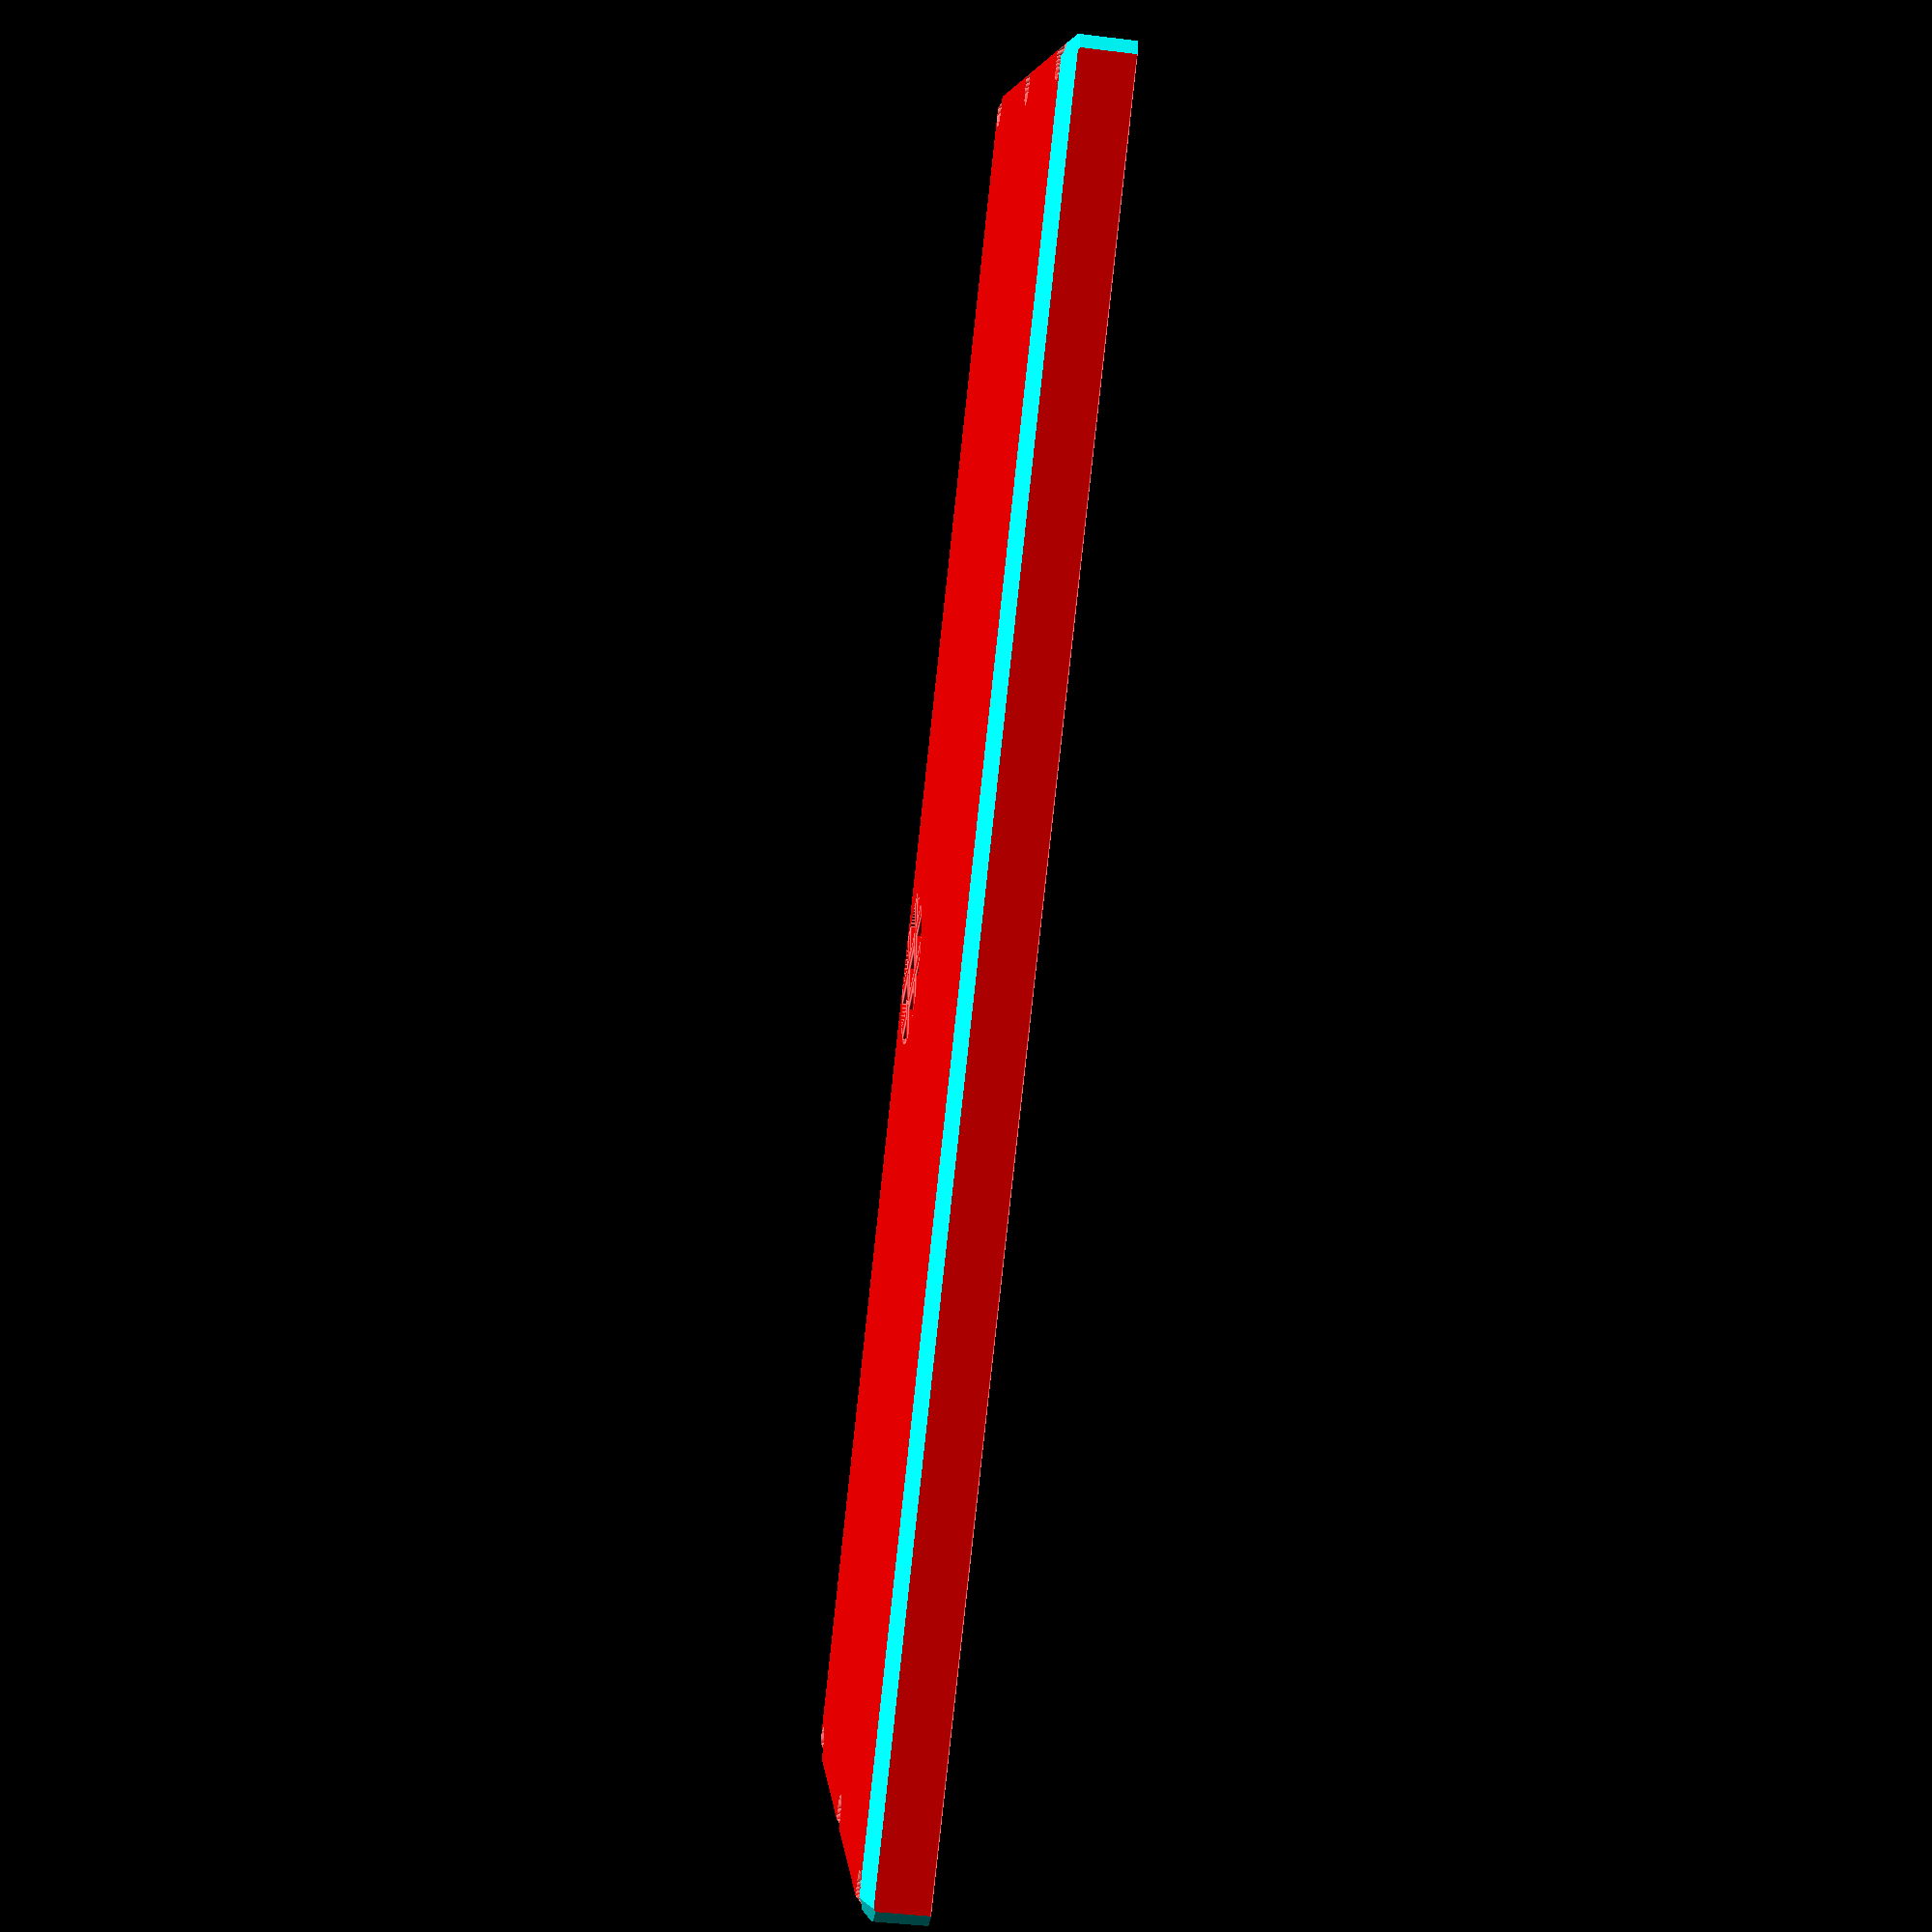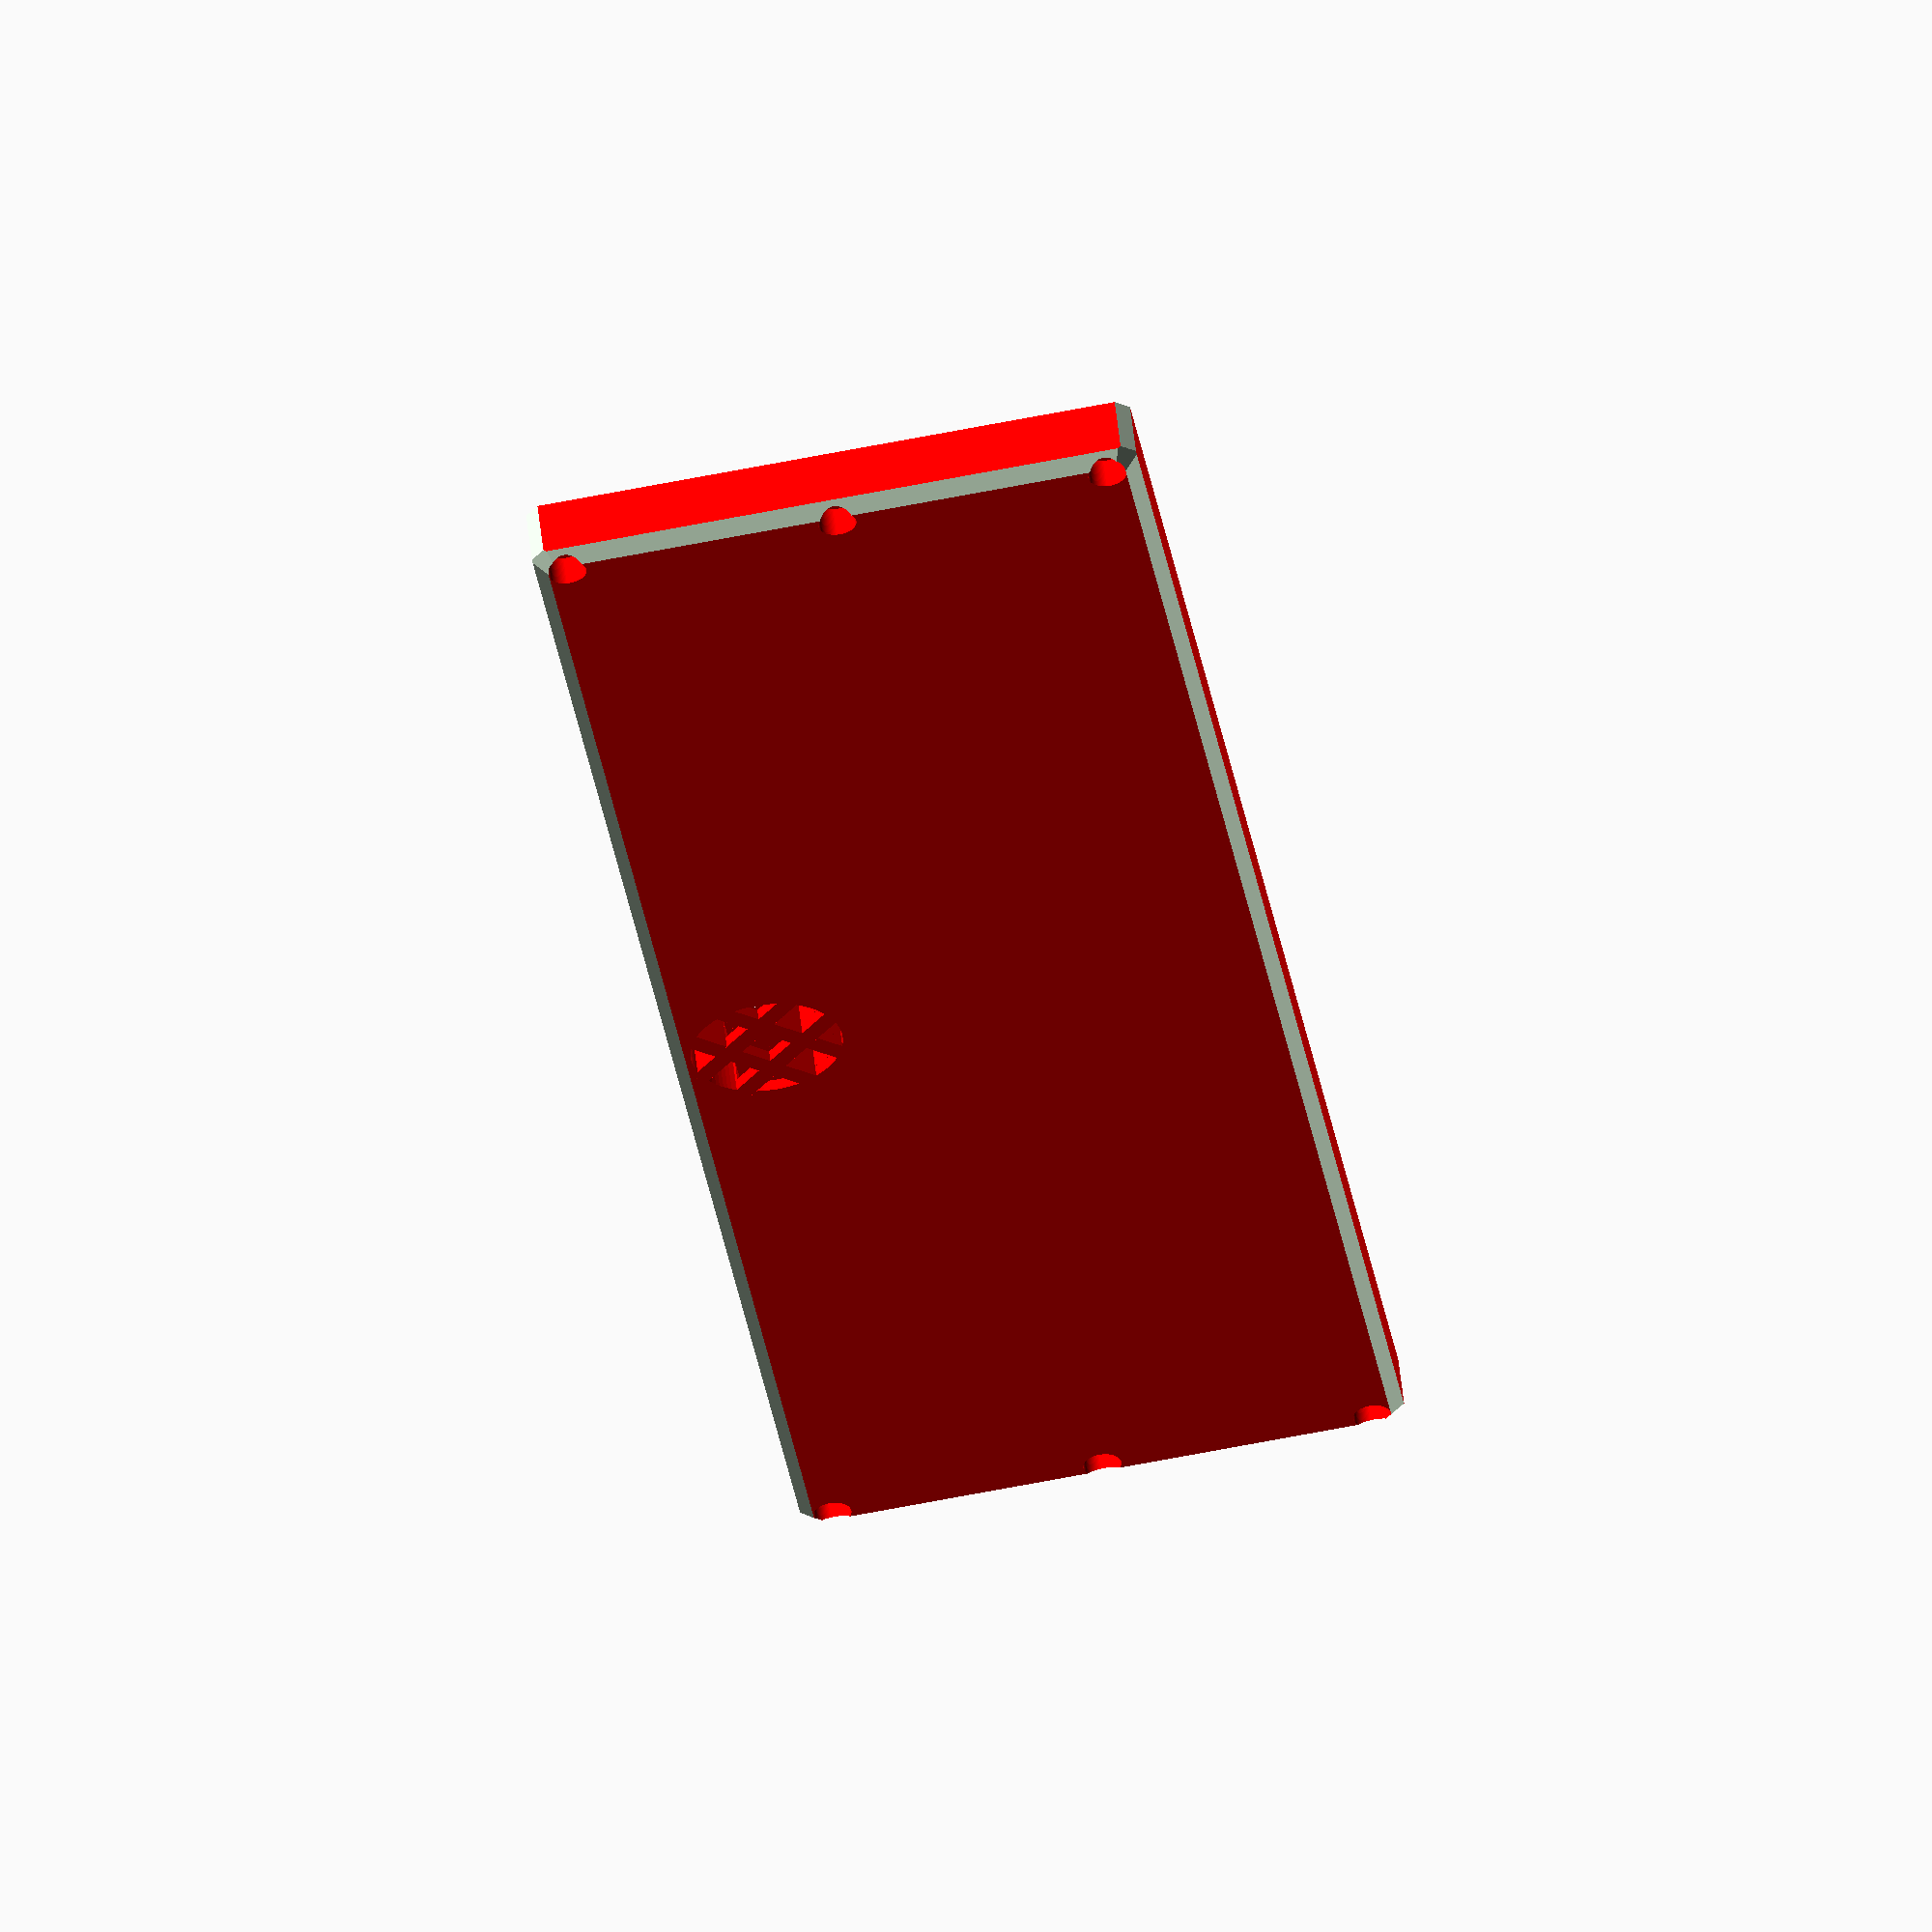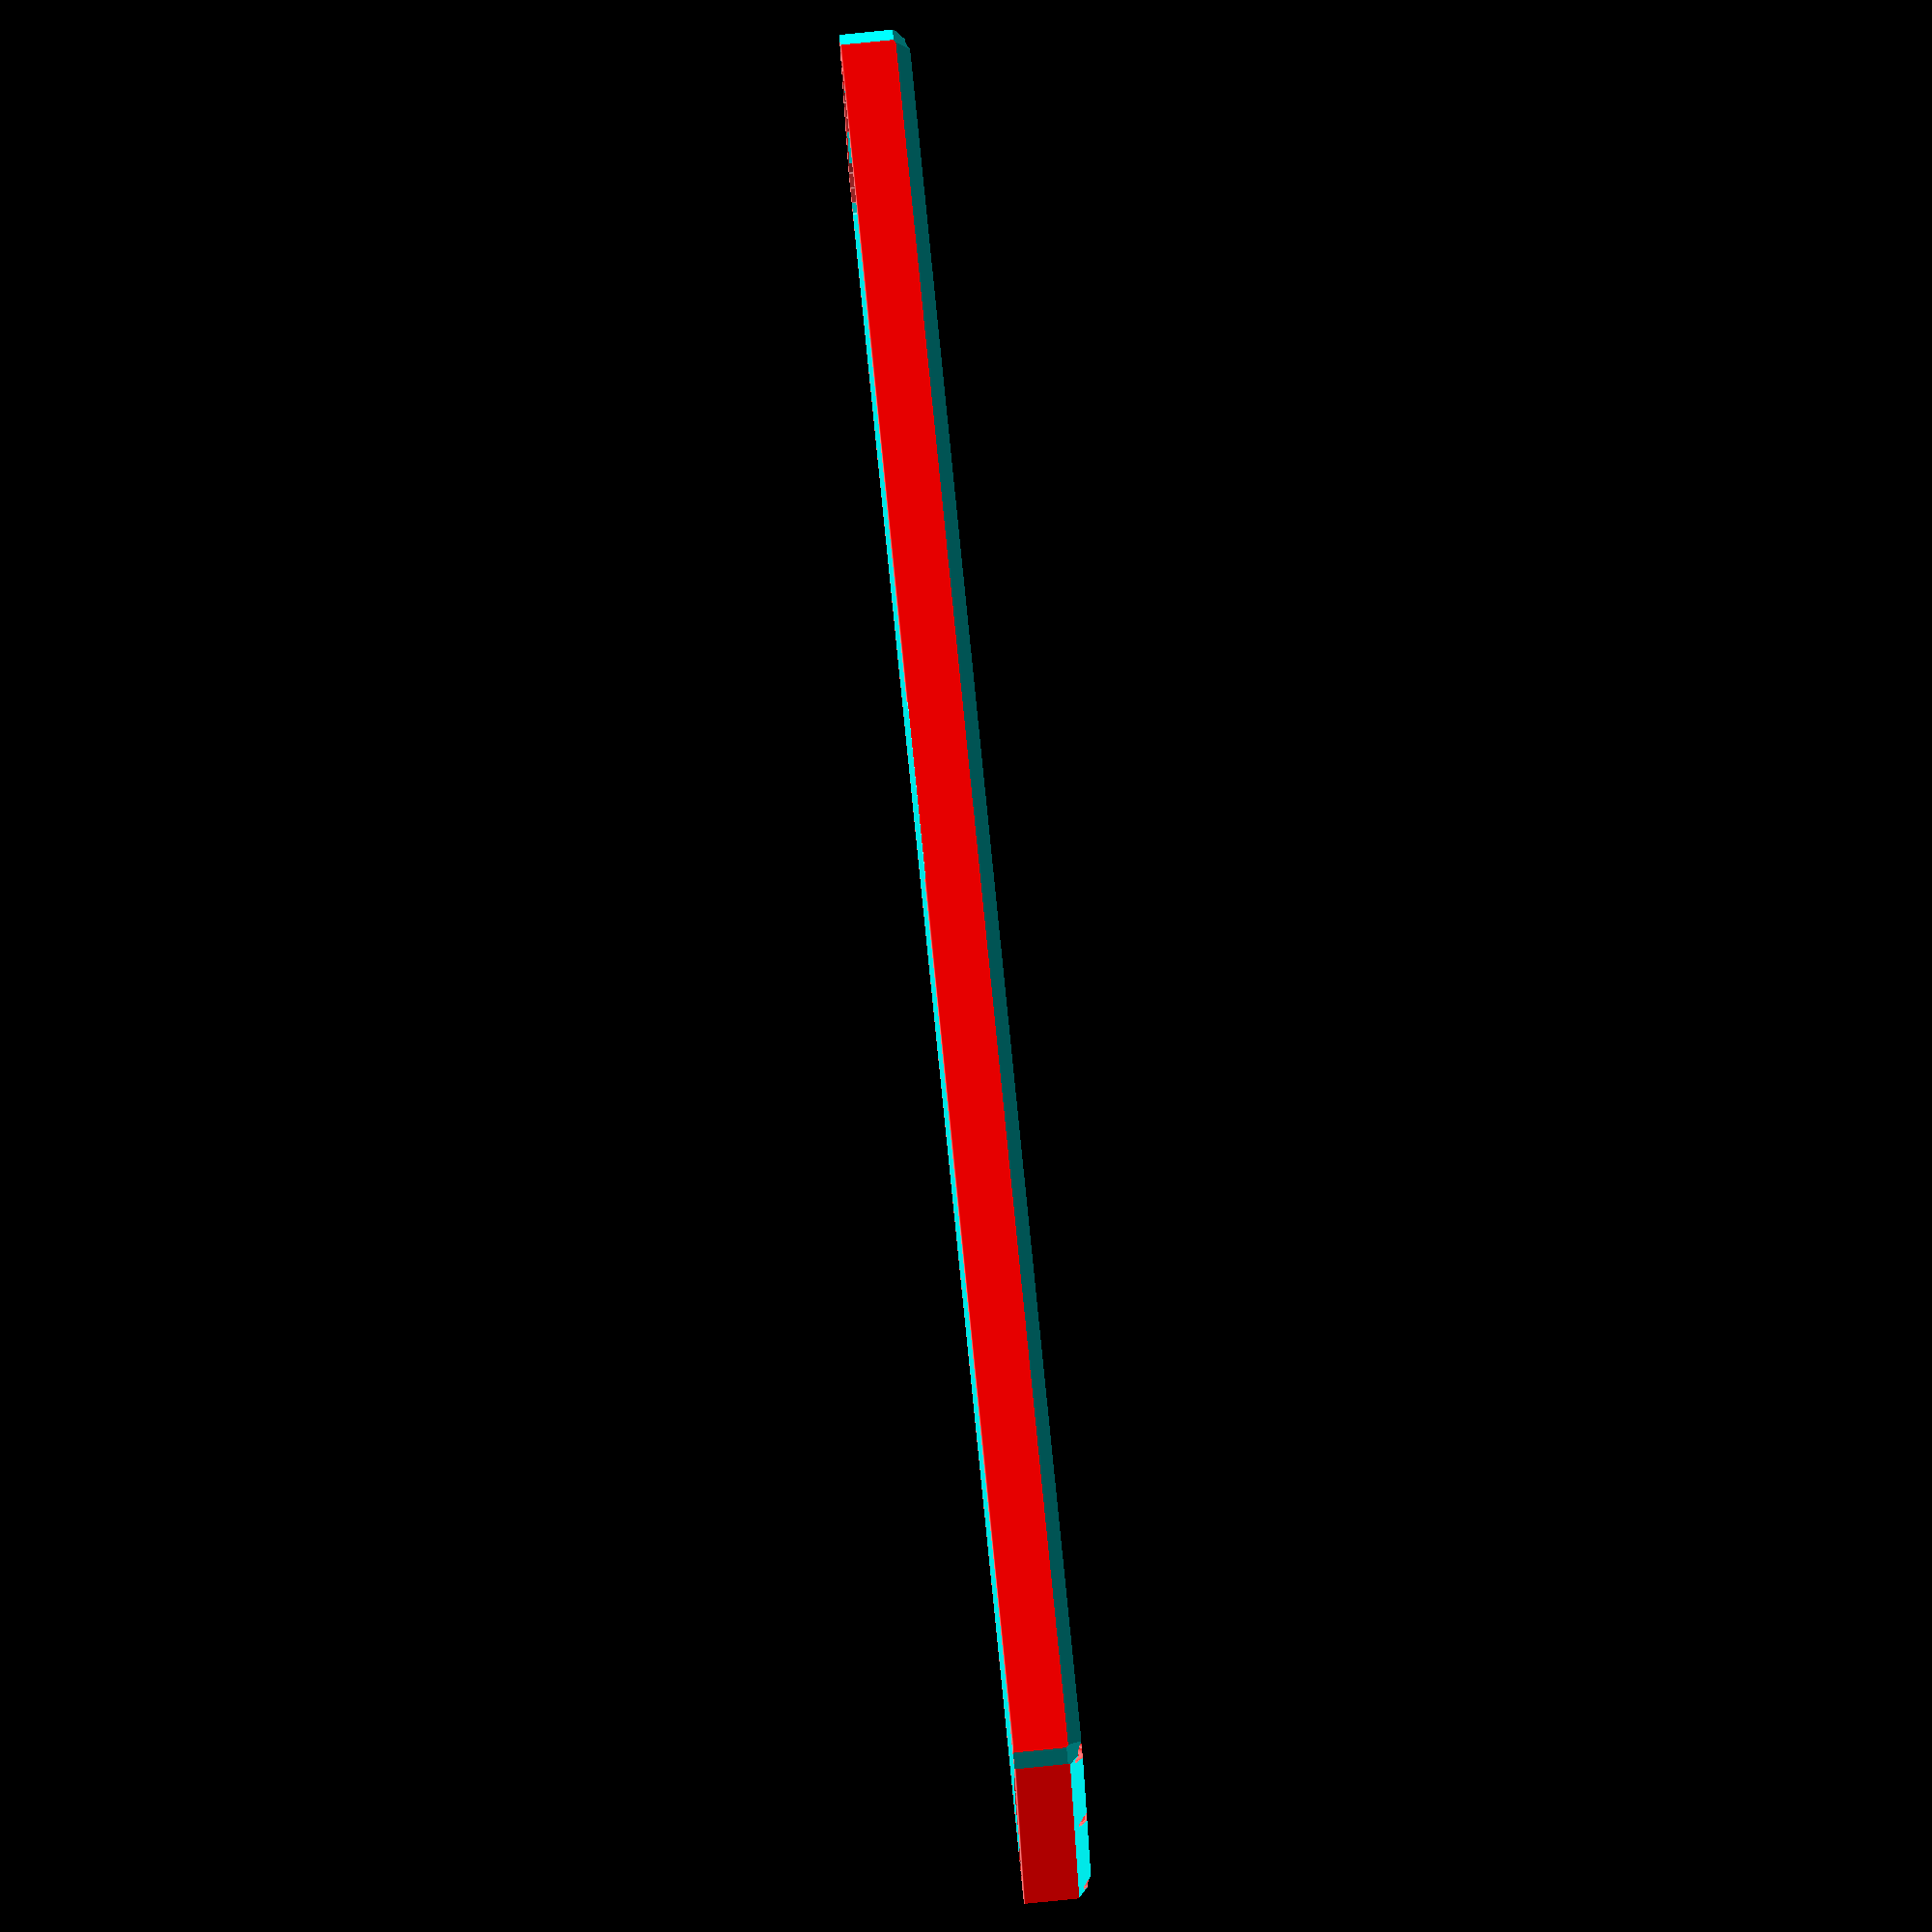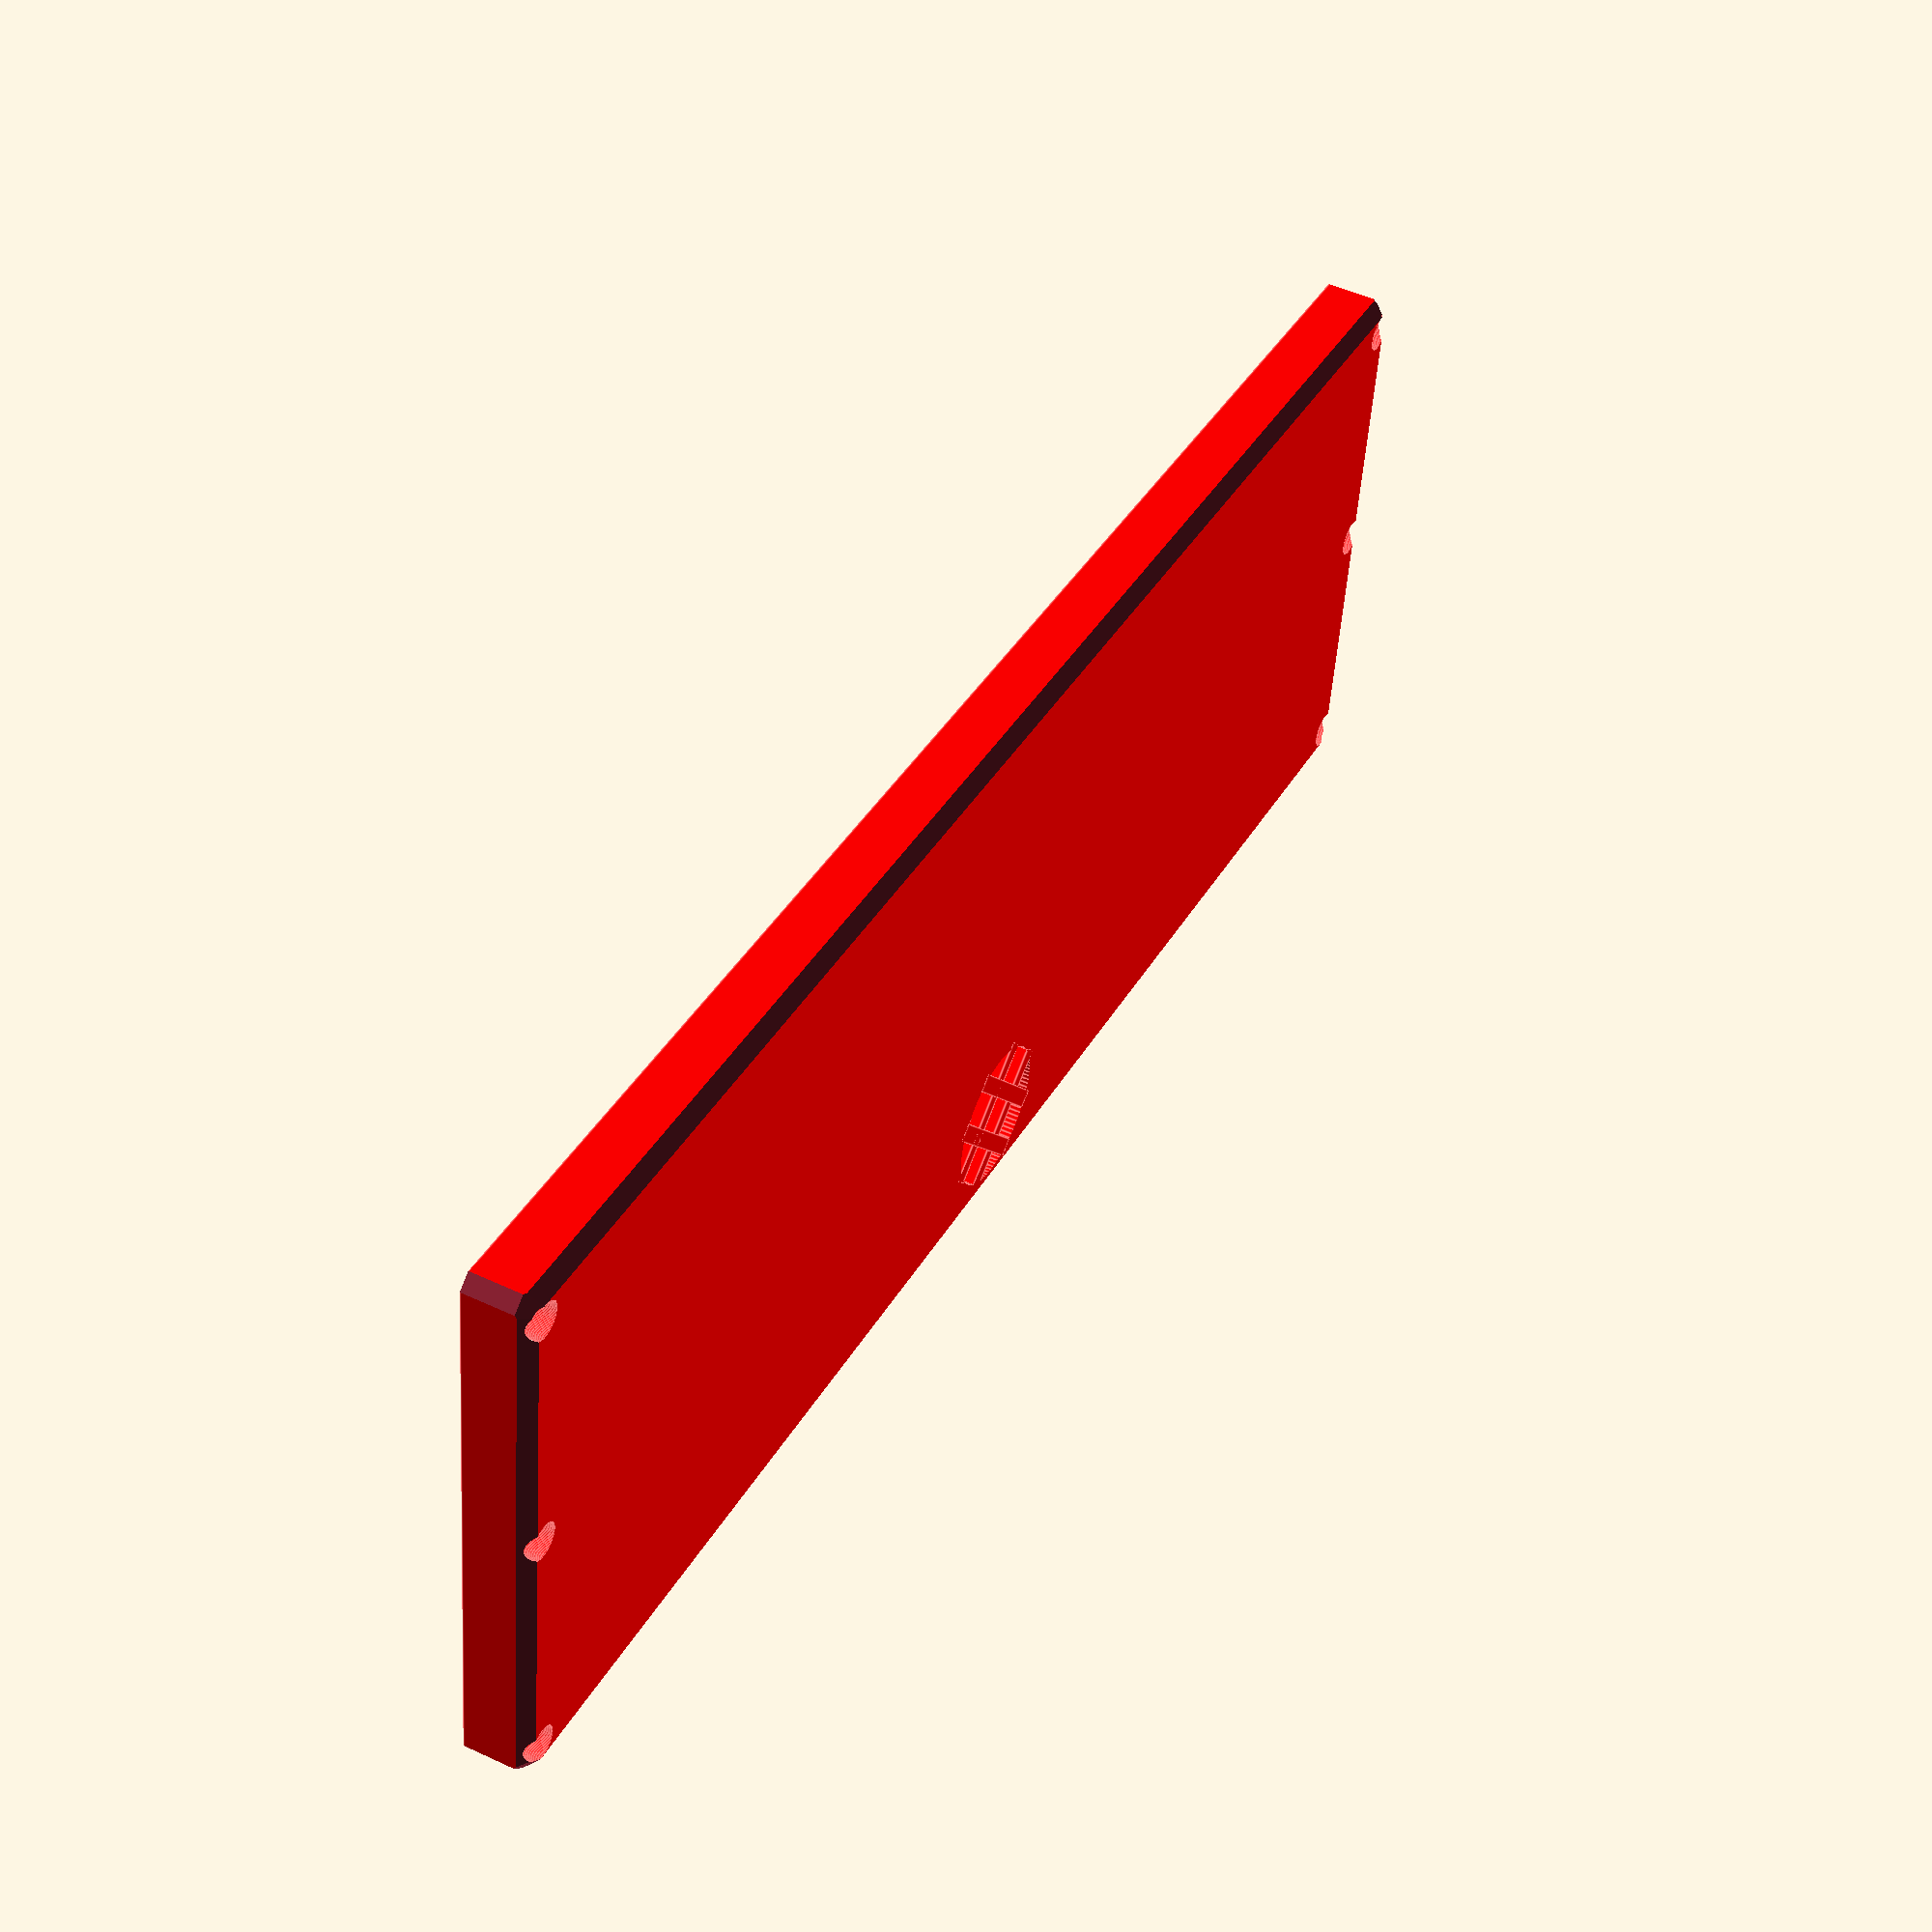
<openscad>
ESCAPE_HOLES = true;
BATTERY_THICKNESS = 4;
WALL_THICKNESS_FRONT_BACK = 0.8;
WALL_THICKNESS_LEFT_RIGHT = 0.8;
WALL_THICKNESS_TOP = 0.8;
WALL_THICKNESS_BOTTOM = 0.8;
BOARD_WIDTH = 88;
BOARD_HEIGHT = 30;
BOARD_DEPTH = 4.5 + BATTERY_THICKNESS;
CASE_HEIGHT_BOTTOM = 6.7;
CASE_HEIGHT_TOP = 0.8 + BATTERY_THICKNESS - 3;
BOARD_OVERSIZE = 0.4;
BUTTON_BASE_THICKNESS = 0.8;
BUTTON_ACTUATOR_LENGTH = 0.8;
BUTTON_ACTUATION = 0.6;
SCREW_HEAD_SIZE = 2; // non-oversized: 2
SCREW_HOLE_SIZE = 1.1; // non-oversized: 1.1
SCREW_THREAD_SIZE = 0.9; // non-oversized: 0.9
/* Anycubic Kossel settings
SCREW_HEAD_SIZE = 2.5; // non-oversized: 2
SCREW_HOLE_SIZE = 1.5; // non-oversized: 1.1
SCREW_THREAD_SIZE = 1; // non-oversized: 0.9
*/

module button() {
    color("brown") {
        translate([0 - 4, 0, -1.5]) cube([4, 5.8, 3]);
        translate([0, 0 - 1.1 - 0.5, -2.5 - 0.5]) cube([BUTTON_BASE_THICKNESS + 0.01, 9, 6]);
    }
}

module button_mirrored() {
    color("brown") {
        translate([BUTTON_BASE_THICKNESS, 0, -1.5]) cube([4, 5.8, 3]);
        translate([-0.01, 0 - 1.1 - 0.5, -2.5 - 0.5]) cube([BUTTON_BASE_THICKNESS + 0.01, 9, 6]);
    }
}

module switch_and_button() {
    translate([0, 0 - 0.6 + 0.1, 0.6]) button();
}

module switch_and_button_mirrored() {
    translate([0, 0 - 0.6 + 0.1, 0.6]) button_mirrored();
}

module board() {
    body_width = BOARD_WIDTH + BOARD_OVERSIZE;
    body_height = BOARD_HEIGHT + BOARD_OVERSIZE;
    translate([0, 0, 2 + 0.15 + 1]) translate([0, 0, 0.5]) {
        // Buttons left
        translate([0, 4.6, 0]) switch_and_button();
        translate([0, 20.6, 0]) switch_and_button();
        translate([BUTTON_BASE_THICKNESS, 4.6, 0]) switch_and_button();
        translate([BUTTON_BASE_THICKNESS, 20.6, 0]) switch_and_button();
    }

    translate([BUTTON_BASE_THICKNESS + BUTTON_ACTUATOR_LENGTH, 0, 0]) {
        // Main body
        cube([body_width, body_height, BOARD_DEPTH]);
        // Display cutout
        translate([0, 2.2, -2]) translate([4.61, 4.62, 0]) cube([78.78, 21.18, 2]);
        translate([0, 0, 2 + 0.15 + 1]) {
            // Antenna
            translate([39, 26, 0]) cube([3, 3, 4]);
            // USB-C port
            translate([45.5 - 0.25, 30, 0]) cube([9.5, 2, 3.6]);
            // Audio port
            // translate([41, 30 + 3, 2]) rotate([90, 0, 0]) cylinder(3, 0.75, 0.75, $fn=100);
            // Light sensor
            translate([33.5, 30, 0.25]) cube([3, 2, 1.5 + 0.5]);
            translate([0, 0, 0.5]) {
                // Buttons right
                translate([body_width, 4.6, 0]) switch_and_button_mirrored();
                translate([body_width, 20.6, 0]) switch_and_button_mirrored();
                translate([body_width + BUTTON_BASE_THICKNESS, 4.6, 0]) switch_and_button_mirrored();
                translate([body_width + BUTTON_BASE_THICKNESS , 20.6, 0]) switch_and_button_mirrored();
            }
        }
    }
}

module screw_thread() {
    cylinder(5, SCREW_THREAD_SIZE/2, SCREW_THREAD_SIZE/2, $fn=100);
    if (ESCAPE_HOLES) {
        translate([0, 0, 0.75 -0.1]) rotate([0, 90, 0]) cylinder(3, 0.75, 0.75, $fn=100);
    }
}

module screw_hole() {
    cylinder(100, SCREW_HOLE_SIZE/2, SCREW_HOLE_SIZE/2, $fn=100);
    translate([0, 0, 2]) cylinder(100, SCREW_HEAD_SIZE/2, SCREW_HEAD_SIZE/2, $fn=100);
}

module top_cover() {
    width = BOARD_WIDTH + BOARD_OVERSIZE + WALL_THICKNESS_LEFT_RIGHT * 2 + BUTTON_ACTUATOR_LENGTH * 2 + BUTTON_BASE_THICKNESS * 2;
    height = BOARD_HEIGHT + BOARD_OVERSIZE + WALL_THICKNESS_FRONT_BACK * 2;
    depth = CASE_HEIGHT_TOP /* board */ + 1 /* magnet */ + WALL_THICKNESS_TOP;
    mic_pos = [width / 2 - 1.5, height - (8 + 1 - 4), CASE_HEIGHT_TOP];
    difference() {
        cube([width, height, depth]);
        union() {
            // microphone grid hole
            translate(mic_pos) mic_hole();
            // magnet detent
            translate([width / 2 - 41/2, height / 2 - 13/2, CASE_HEIGHT_TOP]) cube([41, 13, 1.2]);
            // weight reduction
            translate([7, 3, CASE_HEIGHT_TOP]) {
                difference() {
                    cube([width - 14, height - 6, 1.2]);
                    translate([(width - 14 - 50) / 2, (height - 6 - 20) / 2, 0]) cube([50, 20, 1.2]);
                }
            }
            // screw holes
            translate([1.25, 1.7, 0]) screw_hole();
            translate([1.25, height / 2, 0]) screw_hole();
            translate([1.25, height - 1.7, 0]) screw_hole();
            translate([width - 1.25, 1.7, 0]) screw_hole();
            translate([width - 1.25, height / 2, 0]) screw_hole();
            translate([width - 1.25, height - 1.7, 0]) screw_hole();
        };
    }
    // microphone grid
    difference() {
        translate(mic_pos) grid(WALL_THICKNESS_TOP + 1);
        // weight reduction
        translate([7, 3, CASE_HEIGHT_TOP]) {
            difference() {
                cube([width - 14, height - 6, 1.2]);
                translate([(width - 14 - 50) / 2, (height - 6 - 20) / 2, 0]) cube([50, 20, 1.2]);
            }
        }
    }
}

module bottom_shell() {
    width = BOARD_WIDTH + BOARD_OVERSIZE + WALL_THICKNESS_LEFT_RIGHT * 2 + BUTTON_ACTUATOR_LENGTH * 2 + BUTTON_BASE_THICKNESS * 2;
    height = BOARD_HEIGHT + BOARD_OVERSIZE + WALL_THICKNESS_FRONT_BACK * 2;
    difference() {
        // bottom shell
        cube([width, height, WALL_THICKNESS_BOTTOM + CASE_HEIGHT_BOTTOM]);
        translate([0, 0, WALL_THICKNESS_BOTTOM + CASE_HEIGHT_BOTTOM - 4]) {
            // screw holes (4mm deep)
            translate([1.25, 1.7, 0]) screw_thread();
            translate([1.25, height / 2, 0]) screw_thread();
            translate([1.25, height - 1.7, 0]) screw_thread();
            translate([width - 1.25, 1.7, 0]) rotate([0, 0, 180]) screw_thread();
            translate([width - 1.25, height / 2, 0]) rotate([0, 0, 180]) screw_thread();
            translate([width - 1.25, height - 1.7, 0]) rotate([0, 0, 180]) screw_thread();
        }
    }
}

module grid_bar(height) {
    translate([-4, -0.5, 0]) cube([8, 1, height]);
}

module grid(height) {
    translate([-1, 1, 0]) rotate([0, 0, 45]) grid_bar(height);
    translate([1, -1, 0]) rotate([0, 0, 45]) grid_bar(height);
    translate([-1,-1, 0]) rotate([0, 0, -45]) grid_bar(height);
    translate([1, 1, 0]) rotate([0, 0, -45]) grid_bar(height);
}

module mic_hole() {
    cylinder(2, 4, 4, $fn=100);
}

module taper_bar() {
    cube([100, 100, 1], center=true);
}

module taper_shell() {
    width = BOARD_WIDTH + BOARD_OVERSIZE + WALL_THICKNESS_LEFT_RIGHT * 2 + BUTTON_ACTUATOR_LENGTH * 2 + BUTTON_BASE_THICKNESS * 2;
    height = BOARD_HEIGHT + BOARD_OVERSIZE + WALL_THICKNESS_FRONT_BACK * 2;
    depth = CASE_HEIGHT_TOP + 1 + WALL_THICKNESS_TOP + CASE_HEIGHT_BOTTOM + WALL_THICKNESS_BOTTOM;
    
    translate([width/2, 0, 0]) rotate([-45, 0, 0]) taper_bar();
    translate([width/2, height, 0]) rotate([45, 0, 0]) taper_bar();
    translate([0, height/2, 0]) rotate([0, 45, 0]) taper_bar();
    translate([width, height/2, 0]) rotate([0, -45, 0]) taper_bar();

    translate([0, 0, depth]) {
        translate([width/2, 0, 0]) rotate([45, 0, 0]) taper_bar();
        translate([width/2, height, 0]) rotate([-45, 0, 0]) taper_bar();
        translate([0, height/2, 0]) rotate([0, -45, 0]) taper_bar();
        translate([width, height/2, 0]) rotate([0, 45, 0]) taper_bar();

        translate([0, 0, 0]) translate([0.25, 0.25, -0.25]) rotate([45, 0, -45]) taper_bar();
        translate([0, height, 0]) translate([0.25, -0.25, -0.25]) rotate([-45, 0, 45]) taper_bar();
        translate([width, 0, 0]) translate([-0.25, 0.25, -0.25]) rotate([45, 0, 45]) taper_bar();
        translate([width, height, 0]) translate([-0.25, -0.25, -0.25]) rotate([-45, 0, -45]) taper_bar();
    }

    translate([0, 0, depth/2]) rotate([90, 0, -45]) taper_bar();
    translate([0, height, depth/2]) rotate([90, 0, 45]) taper_bar();
    translate([width, height, depth/2]) rotate([90, 0, -45]) taper_bar();
    translate([width, 0, depth/2]) rotate([90, 0, 45]) taper_bar();

    translate([0, 0, 0]) translate([0.25, 0.25, 0.25]) rotate([-45, 0, -45]) taper_bar();
    translate([0, height, 0]) translate([0.25, -0.25, 0.25]) rotate([45, 0, 45]) taper_bar();
    translate([width, 0, 0]) translate([-0.25, 0.25, 0.25]) rotate([-45, 0, 45]) taper_bar();
    translate([width, height, 0]) translate([-0.25, -0.25, 0.25]) rotate([45, 0, -45]) taper_bar();
}

module case(top ,bottom) {
    difference() {
        bottom_shell_height = WALL_THICKNESS_BOTTOM + CASE_HEIGHT_BOTTOM;
        union() {
            if (bottom) { color("green") bottom_shell(); }
            if (top) { translate([0, 0, bottom_shell_height]) color("red") top_cover(); }
        }
        translate([WALL_THICKNESS_LEFT_RIGHT, WALL_THICKNESS_FRONT_BACK, WALL_THICKNESS_BOTTOM]) board();
    }
}
/*
    translate([WALL_THICKNESS_LEFT_RIGHT, WALL_THICKNESS_FRONT_BACK, WALL_THICKNESS_TOP]) color("white") board();
*/

module button_real() {
    color("brown") {
        translate([4, 2.5, 0]) {
            translate([-4, -2.5, 0]) cube([8, 5, BUTTON_BASE_THICKNESS]);
            translate([-2.8, -1.3, BUTTON_BASE_THICKNESS]) cube([5.8 - 0.2, 3 - 0.4, WALL_THICKNESS_LEFT_RIGHT + BUTTON_ACTUATOR_LENGTH /*+ BOARD_OVERSIZE/2*/]);
        }
/*
        translate([0, -2.8, -1.3]) cube([2, 5.8 - 0.2, 3 - 0.4]);
        translate([2, -4, -2.5]) cube([BUTTON_BASE_THICKNESS, 8, 5]);
        */
    }
}
 
//scale([0.93, 0.95, 1]) rotate([0, 90, 0]) button_real();

translate([0, 0, -(CASE_HEIGHT_BOTTOM + WALL_THICKNESS_BOTTOM)]) difference() {
    case(true, false);
    taper_shell();
}

module button_row() {
    for (i = [0 : 4]) {
        translate([i * 10, 0, 0]) button_real();
        if (i < 4) {
            translate([i * 10 + 8, 2.5 - 0.36, 0]) cube([2, 0.7, 0.7]);
        }
    }
}

module buttons() {
    for (i = [0 : 4]) {
        translate([0, i * 7, 0]) button_row();

        if (i < 4) {
            for (j = [0 : 4]) {
                translate([j * 10 + 4 - 0.35, i * 7 + 5, 0]) cube([0.7, 2, 0.7]);
            }
        }
    }
}

//buttons();
</openscad>
<views>
elev=224.5 azim=139.6 roll=98.2 proj=p view=edges
elev=124.1 azim=81.2 roll=186.4 proj=o view=wireframe
elev=94.2 azim=189.1 roll=275.7 proj=o view=edges
elev=131.8 azim=7.8 roll=242.4 proj=p view=edges
</views>
